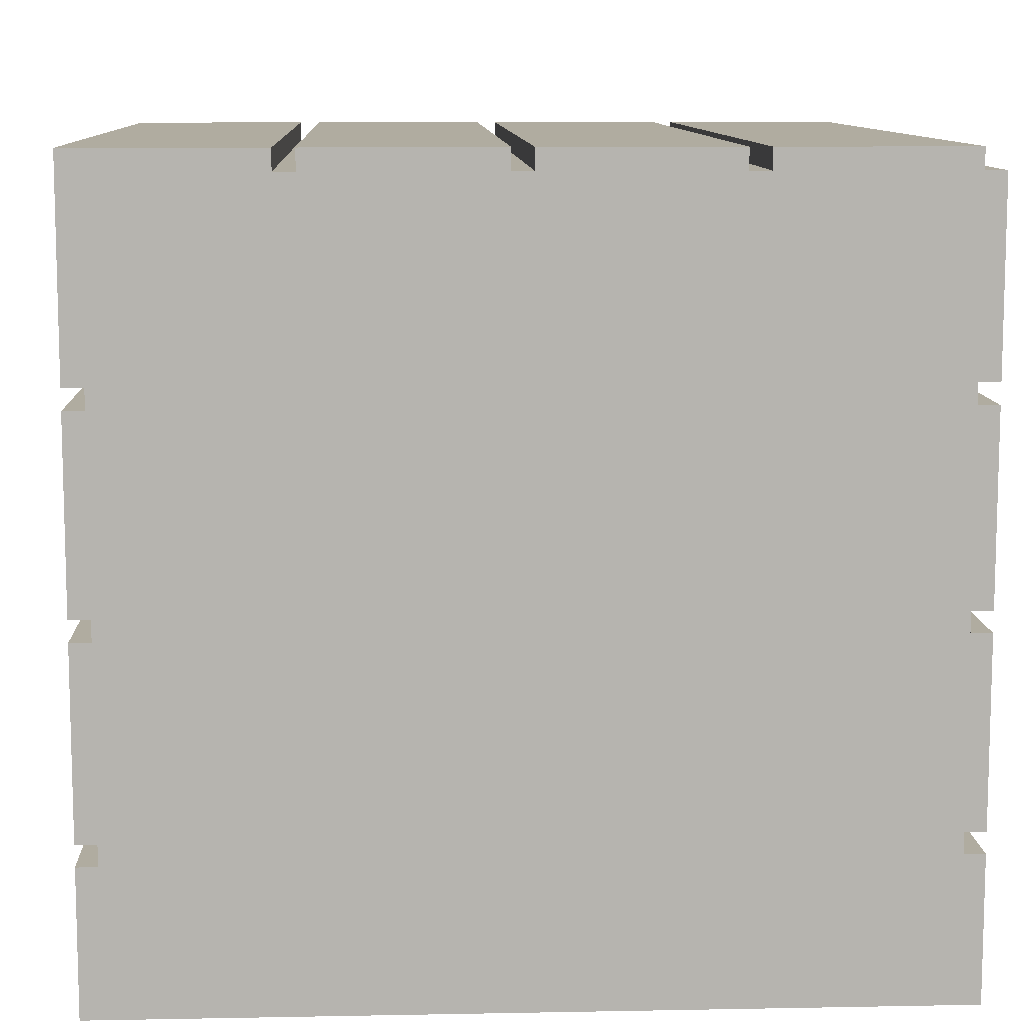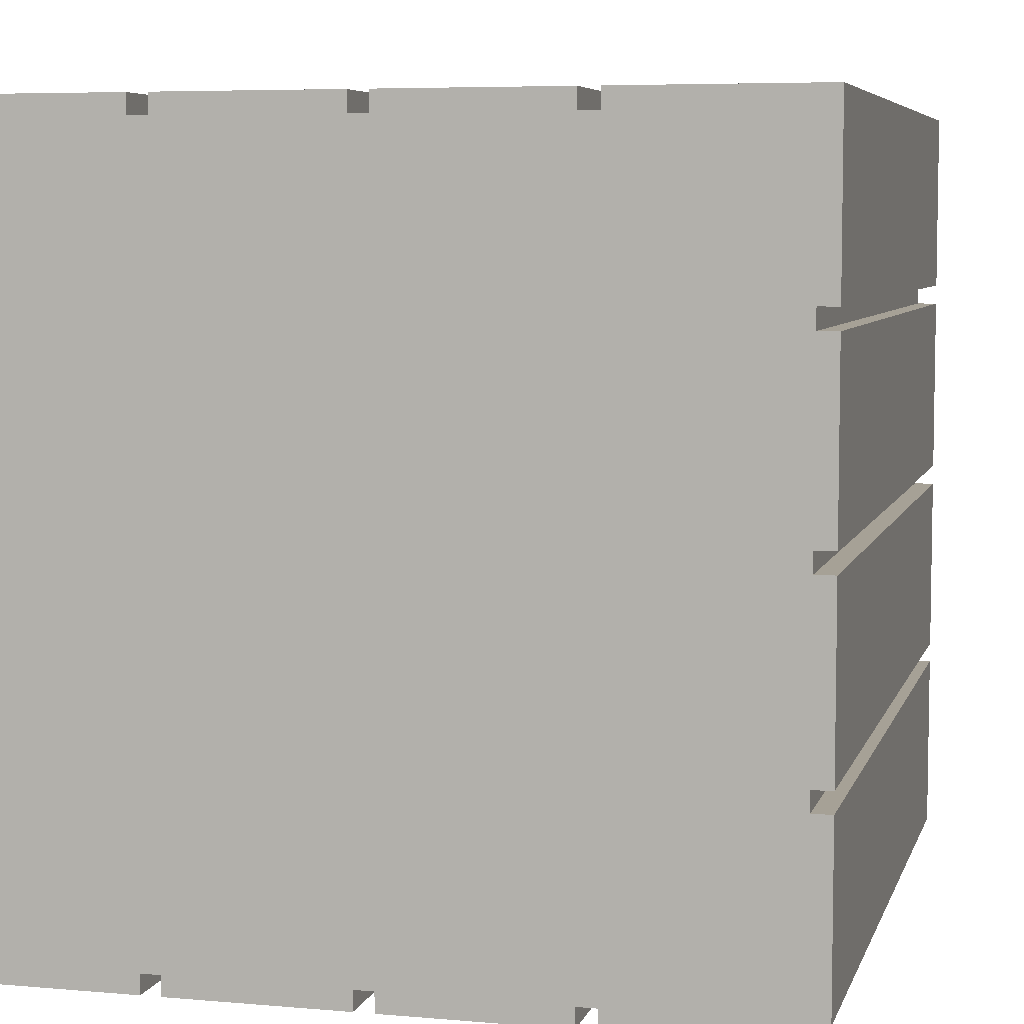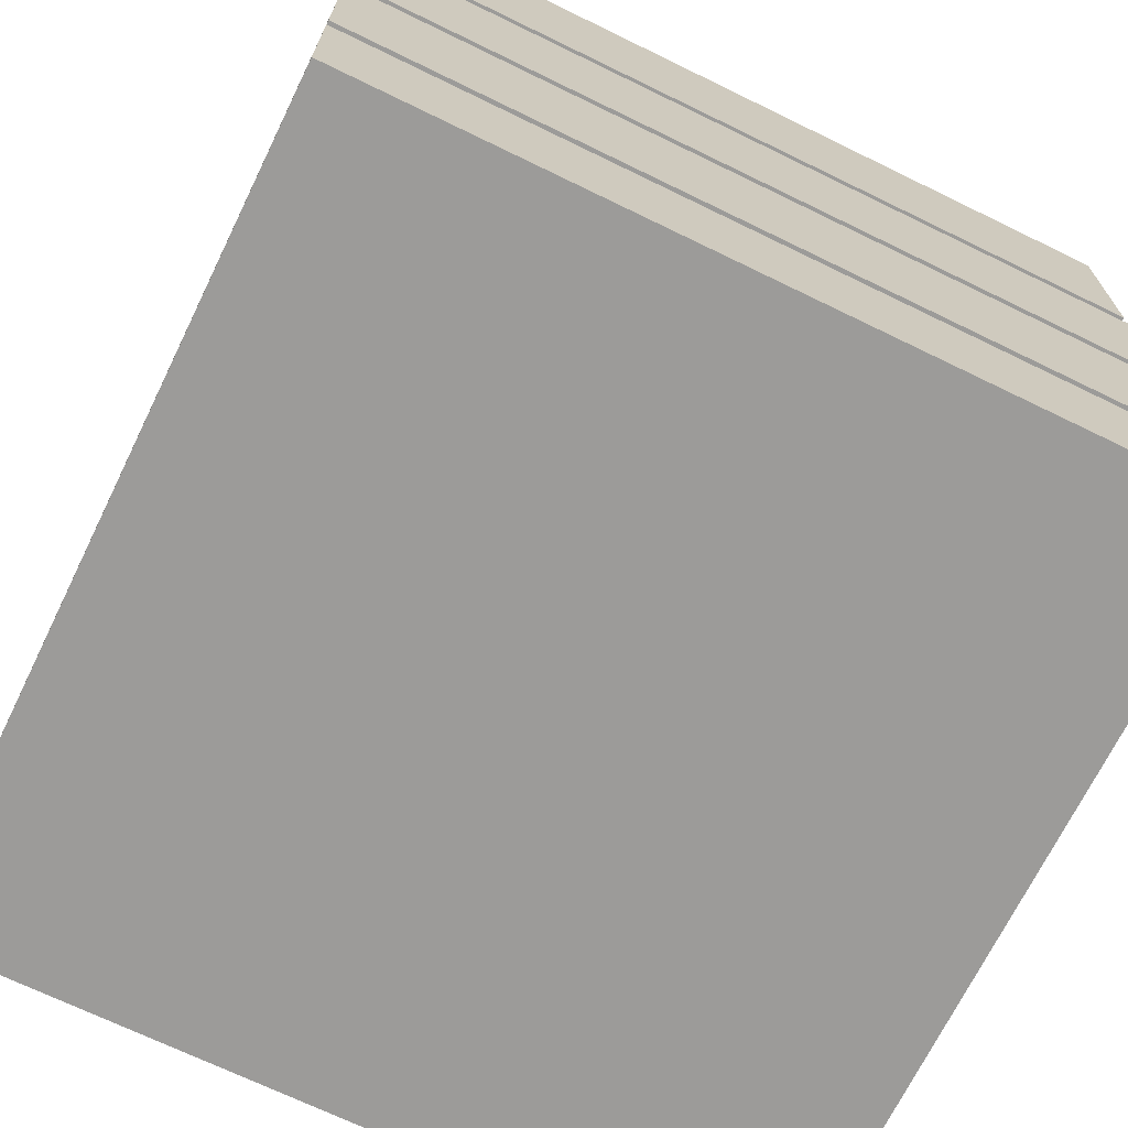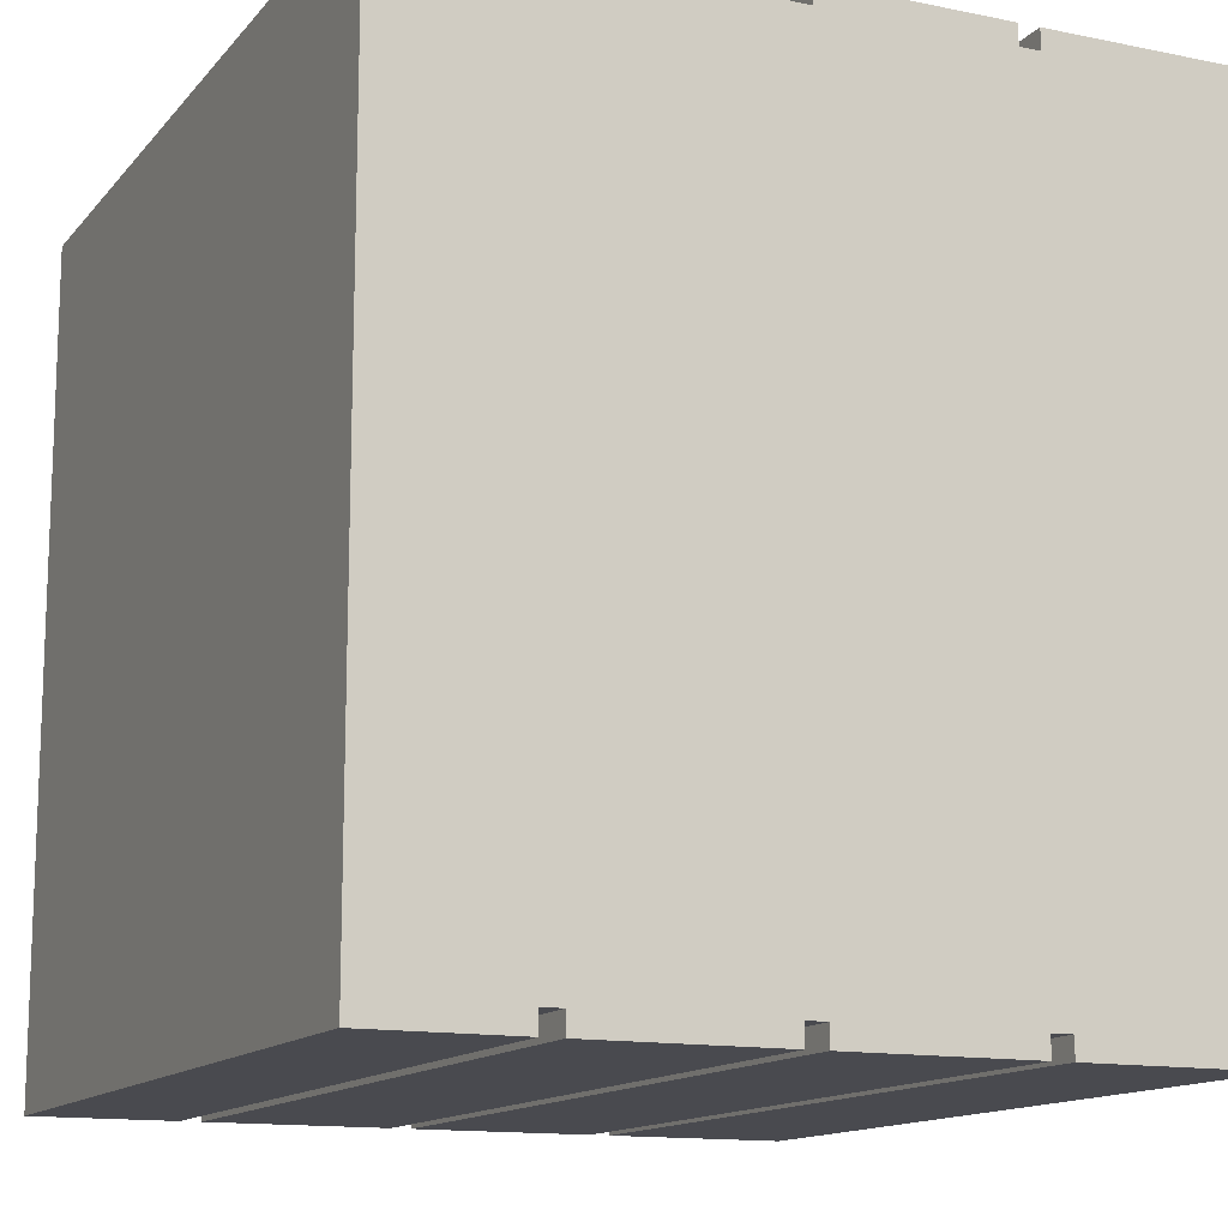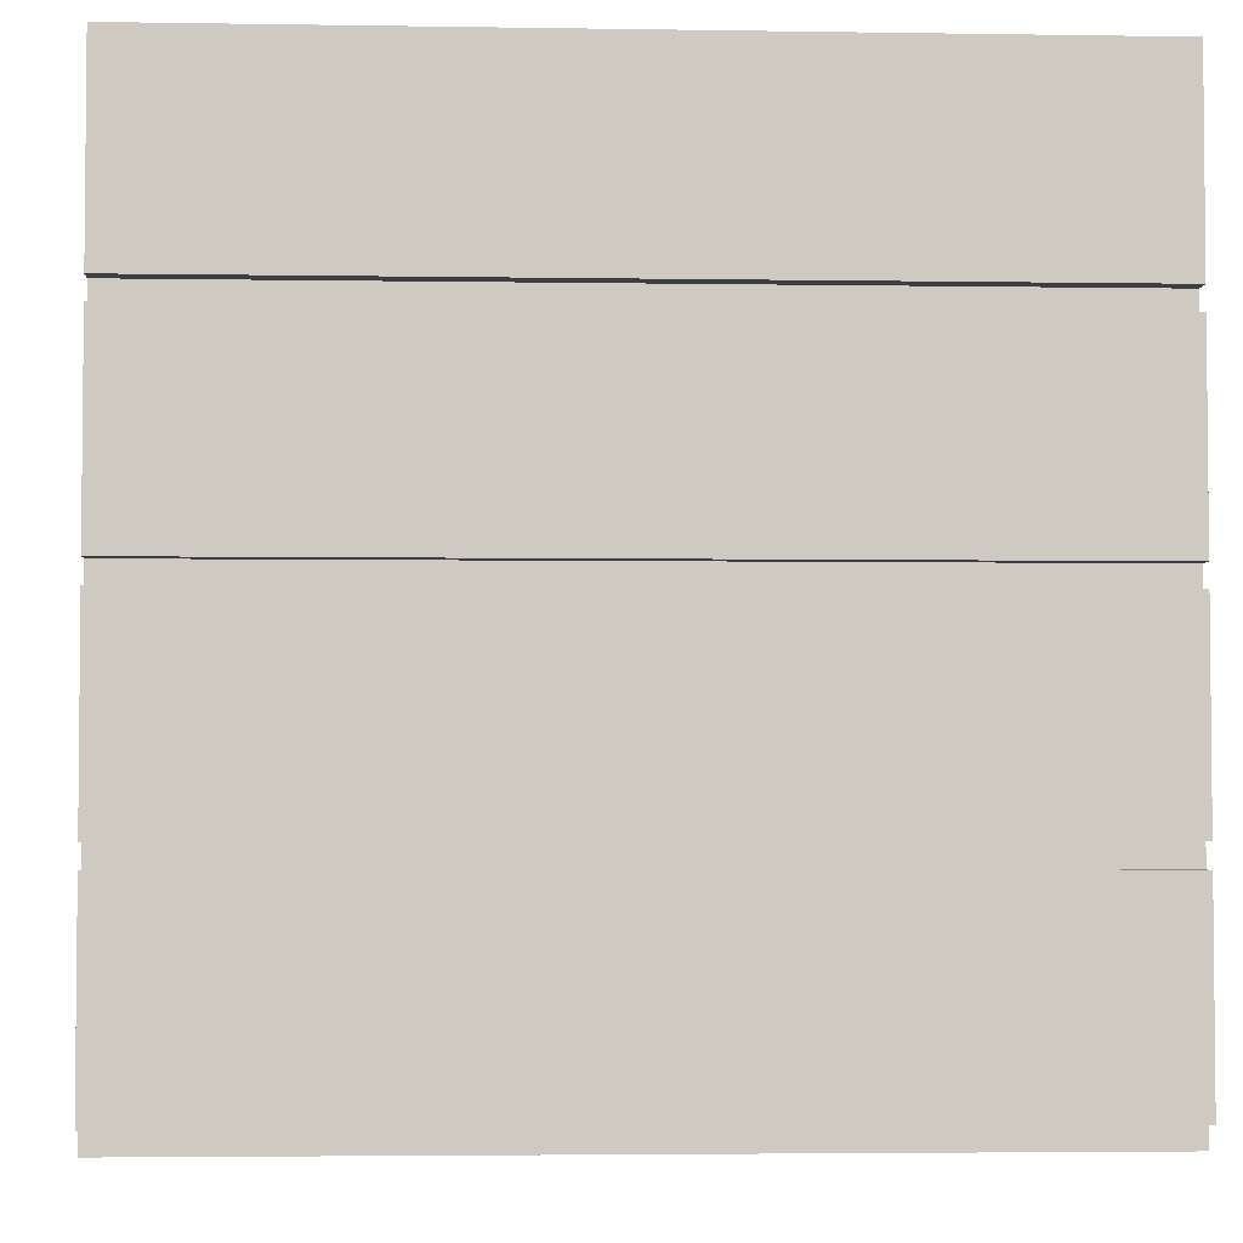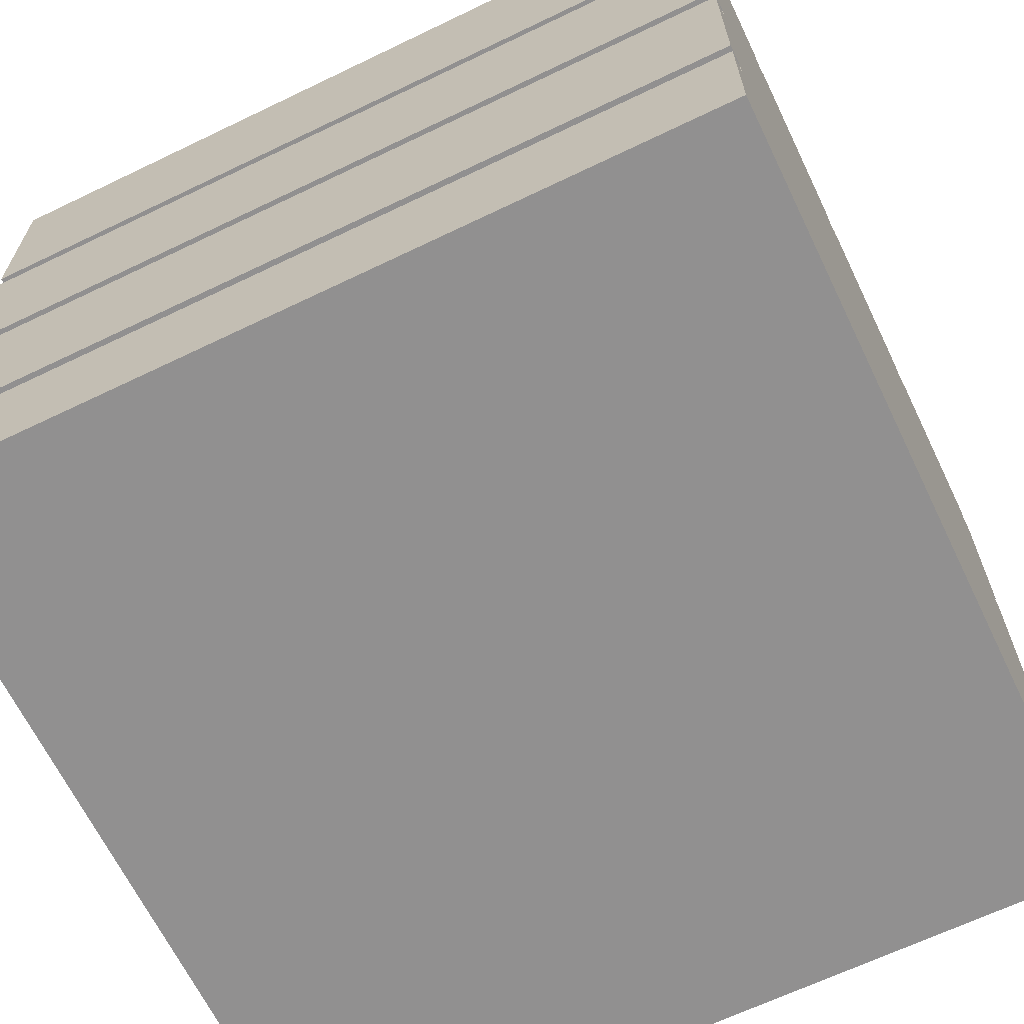
<metadata>
{"format":"obj","ext":"obj","renderer":"f3d","projection":"perspective","resolution":1024,"background":"white","views":[{"elev":10.0,"azim":87.2,"up":"+Y"},{"elev":6.2,"azim":104.6,"up":"+Z"},{"elev":-69.7,"azim":-26.0,"up":"+Y"},{"elev":-13.5,"azim":65.2,"up":"+Z"},{"elev":-3.7,"azim":176.9,"up":"+Z"},{"elev":-65.8,"azim":25.8,"up":"+Y"}]}
</metadata>
<code>
o tile_wood_floor
v -2 0 2
v -2 0 -2
v -2 0.7 2
v -2 0.7 1.9
v -2 0.7 -1.9
v -2 0.7 -2
v -2 0.8 2
v -2 0.8 1.9
v -2 0.8 -1.9
v -2 0.8 -2
v -2 1.7 2
v -2 1.7 1.9
v -2 1.7 -1.9
v -2 1.7 -2
v -2 1.8 2
v -2 1.8 1.9
v -2 1.8 -1.9
v -2 1.8 -2
v -2 2.7 2
v -2 2.7 1.9
v -2 2.7 -1.9
v -2 2.7 -2
v -2 2.8 2
v -2 2.8 1.9
v -2 2.8 -1.9
v -2 2.8 -2
v -2 3.7 1.1
v -2 3.7 1
v -2 3.7 0.1
v -2 3.7 0
v -2 3.7 -0.9
v -2 3.7 -1
v -2 3.7 -1.9
v -2 3.7 -2
v -2 3.8 2
v -2 3.8 1.1
v -2 3.8 1
v -2 3.8 0.1
v -2 3.8 0
v -2 3.8 -0.9
v -2 3.8 -1
v -2 3.8 -1.9
v 2 0 2
v 2 0 -2
v 2 0.7 2
v 2 0.7 1.9
v 2 0.7 -1.9
v 2 0.7 -2
v 2 0.8 2
v 2 0.8 1.9
v 2 0.8 -1.9
v 2 0.8 -2
v 2 1.7 2
v 2 1.7 1.9
v 2 1.7 -1.9
v 2 1.7 -2
v 2 1.8 2
v 2 1.8 1.9
v 2 1.8 -1.9
v 2 1.8 -2
v 2 2.7 2
v 2 2.7 1.9
v 2 2.7 -1.9
v 2 2.7 -2
v 2 2.8 2
v 2 2.8 1.9
v 2 2.8 -1.9
v 2 2.8 -2
v 2 3.7 1.1
v 2 3.7 1
v 2 3.7 0.1
v 2 3.7 0
v 2 3.7 -0.9
v 2 3.7 -1
v 2 3.7 -1.9
v 2 3.7 -2
v 2 3.8 2
v 2 3.8 1.1
v 2 3.8 1
v 2 3.8 0.1
v 2 3.8 0
v 2 3.8 -0.9
v 2 3.8 -1
v 2 3.8 -1.9
v -1.1 3.8 1.8
v -1 3.8 1.8
v -1.1 3.8 1.7
v -1 3.8 1.7
v -1.1 3.8 1.4
v -1 3.8 1.4
v -1.1 3.8 1.3
v -1 3.8 1.3
v -0.1 3.8 0.8
v 0 3.8 0.8
v -0.1 3.8 0.7
v 0 3.8 0.7
v -0.1 3.8 0.4
v 0 3.8 0.4
v -0.1 3.8 0.3
v 0 3.8 0.3
v -1.1 3.8 -0.2
v -1 3.8 -0.2
v -1.1 3.8 -0.3
v -1 3.8 -0.3
v -1.1 3.8 -0.6
v -1 3.8 -0.6
v -1.1 3.8 -0.7
v -1 3.8 -0.7
v -0.1 3.8 -1.2
v 0 3.8 -1.2
v -0.1 3.8 -1.3
v 0 3.8 -1.3
v -0.1 3.8 -1.6
v 0 3.8 -1.6
v -0.1 3.8 -1.7
v 0 3.8 -1.7
g tile_wood_floor_palette
f 1 43 3
f 5 47 6
f 8 49 7
f 8 50 49
f 12 54 16
f 14 52 10
f 14 56 52
f 15 57 19
f 18 59 17
f 18 60 59
f 20 62 24
f 21 63 22
f 23 65 35
f 26 67 25
f 26 68 67
f 27 69 28
f 30 72 39
f 31 73 32
f 33 75 34
f 38 71 29
f 38 80 71
f 41 115 42
f 42 116 84
f 43 45 3
f 47 48 6
f 54 58 16
f 57 61 19
f 62 66 24
f 63 64 22
f 65 77 35
f 69 70 28
f 72 81 39
f 73 74 32
f 75 76 34
f 83 109 41
f 83 110 109
f 83 112 110
f 83 114 112
f 83 116 114
f 84 116 83
f 109 111 41
f 110 111 109
f 110 112 111
f 111 113 41
f 112 113 111
f 112 114 113
f 113 115 41
f 114 115 113
f 114 116 115
f 115 116 42
f 3 45 4
f 6 44 2
f 6 48 44
f 10 51 9
f 10 52 51
f 11 53 12
f 16 57 15
f 16 58 57
f 17 55 13
f 17 59 55
f 19 61 20
f 22 60 18
f 22 64 60
f 24 65 23
f 24 66 65
f 25 63 21
f 25 67 63
f 28 70 37
f 29 71 30
f 32 74 41
f 34 68 26
f 34 76 68
f 36 69 27
f 36 78 69
f 40 73 31
f 40 82 73
f 42 75 33
f 42 84 75
f 45 46 4
f 53 54 12
f 61 62 20
f 70 79 37
f 71 72 30
f 74 83 41
f 2 43 1
f 2 44 43
f 4 46 8
f 7 49 11
f 9 47 5
f 9 51 47
f 13 55 14
f 35 91 36
f 36 92 78
f 37 99 38
f 38 100 80
f 39 107 40
f 40 108 82
f 46 50 8
f 49 53 11
f 55 56 14
f 77 85 35
f 77 86 85
f 77 88 86
f 77 90 88
f 77 92 90
f 78 92 77
f 79 93 37
f 79 94 93
f 79 96 94
f 79 98 96
f 79 100 98
f 80 100 79
f 81 101 39
f 81 102 101
f 81 104 102
f 81 106 104
f 81 108 106
f 82 108 81
f 85 87 35
f 86 87 85
f 86 88 87
f 87 89 35
f 88 89 87
f 88 90 89
f 89 91 35
f 90 91 89
f 90 92 91
f 91 92 36
f 93 95 37
f 94 95 93
f 94 96 95
f 95 97 37
f 96 97 95
f 96 98 97
f 97 99 37
f 98 99 97
f 98 100 99
f 99 100 38
f 101 103 39
f 102 103 101
f 102 104 103
f 103 105 39
f 104 105 103
f 104 106 105
f 105 107 39
f 106 107 105
f 106 108 107
f 107 108 40
f 1 3 2
f 3 4 2
f 4 5 2
f 4 8 5
f 5 6 2
f 7 11 8
f 8 9 5
f 8 11 9
f 9 11 10
f 11 12 10
f 12 13 10
f 12 16 13
f 13 14 10
f 15 19 16
f 16 17 13
f 16 19 17
f 17 19 18
f 19 20 18
f 20 21 18
f 20 24 21
f 21 22 18
f 23 27 24
f 23 35 27
f 24 25 21
f 24 27 25
f 25 27 26
f 27 28 26
f 28 29 26
f 28 37 29
f 29 30 26
f 30 31 26
f 30 39 31
f 31 32 26
f 32 33 26
f 32 41 33
f 33 34 26
f 35 36 27
f 37 38 29
f 39 40 31
f 41 42 33
f 44 45 43
f 44 46 45
f 44 47 46
f 44 48 47
f 47 50 46
f 47 51 50
f 50 53 49
f 51 53 50
f 52 53 51
f 52 54 53
f 52 55 54
f 52 56 55
f 55 58 54
f 55 59 58
f 58 61 57
f 59 61 58
f 60 61 59
f 60 62 61
f 60 63 62
f 60 64 63
f 63 66 62
f 63 67 66
f 66 69 65
f 67 69 66
f 68 69 67
f 68 70 69
f 68 71 70
f 68 72 71
f 68 73 72
f 68 74 73
f 68 75 74
f 68 76 75
f 69 77 65
f 69 78 77
f 71 79 70
f 71 80 79
f 73 81 72
f 73 82 81
f 75 83 74
f 75 84 83

</code>
